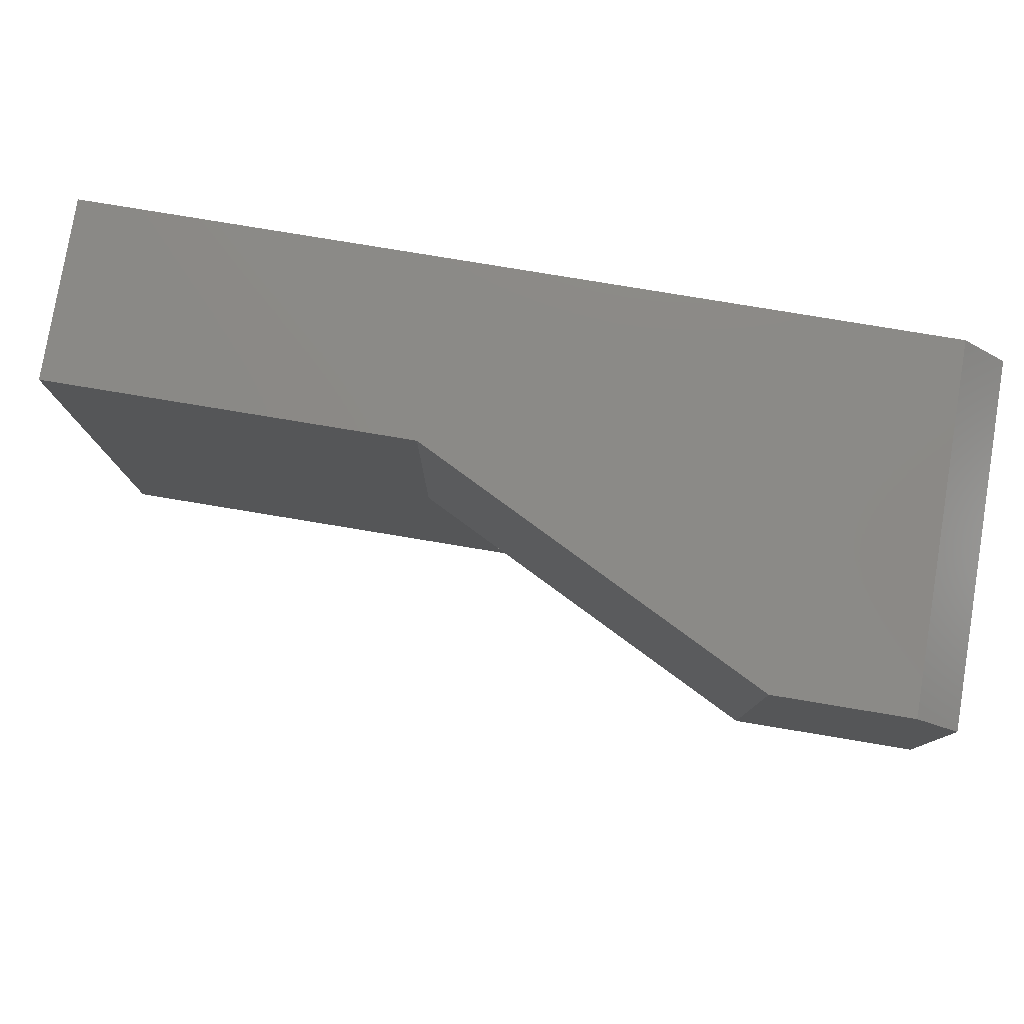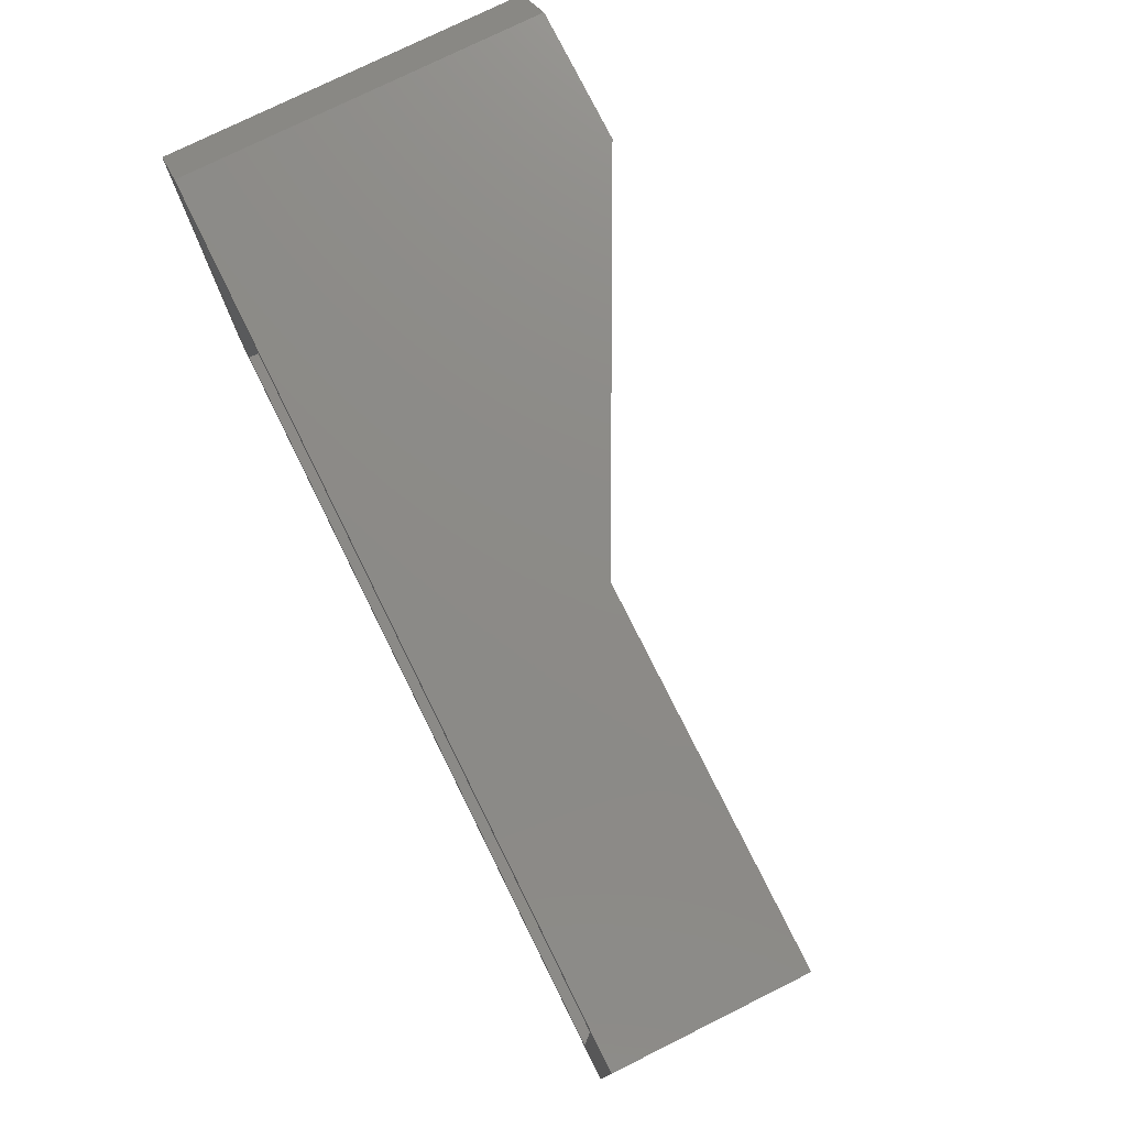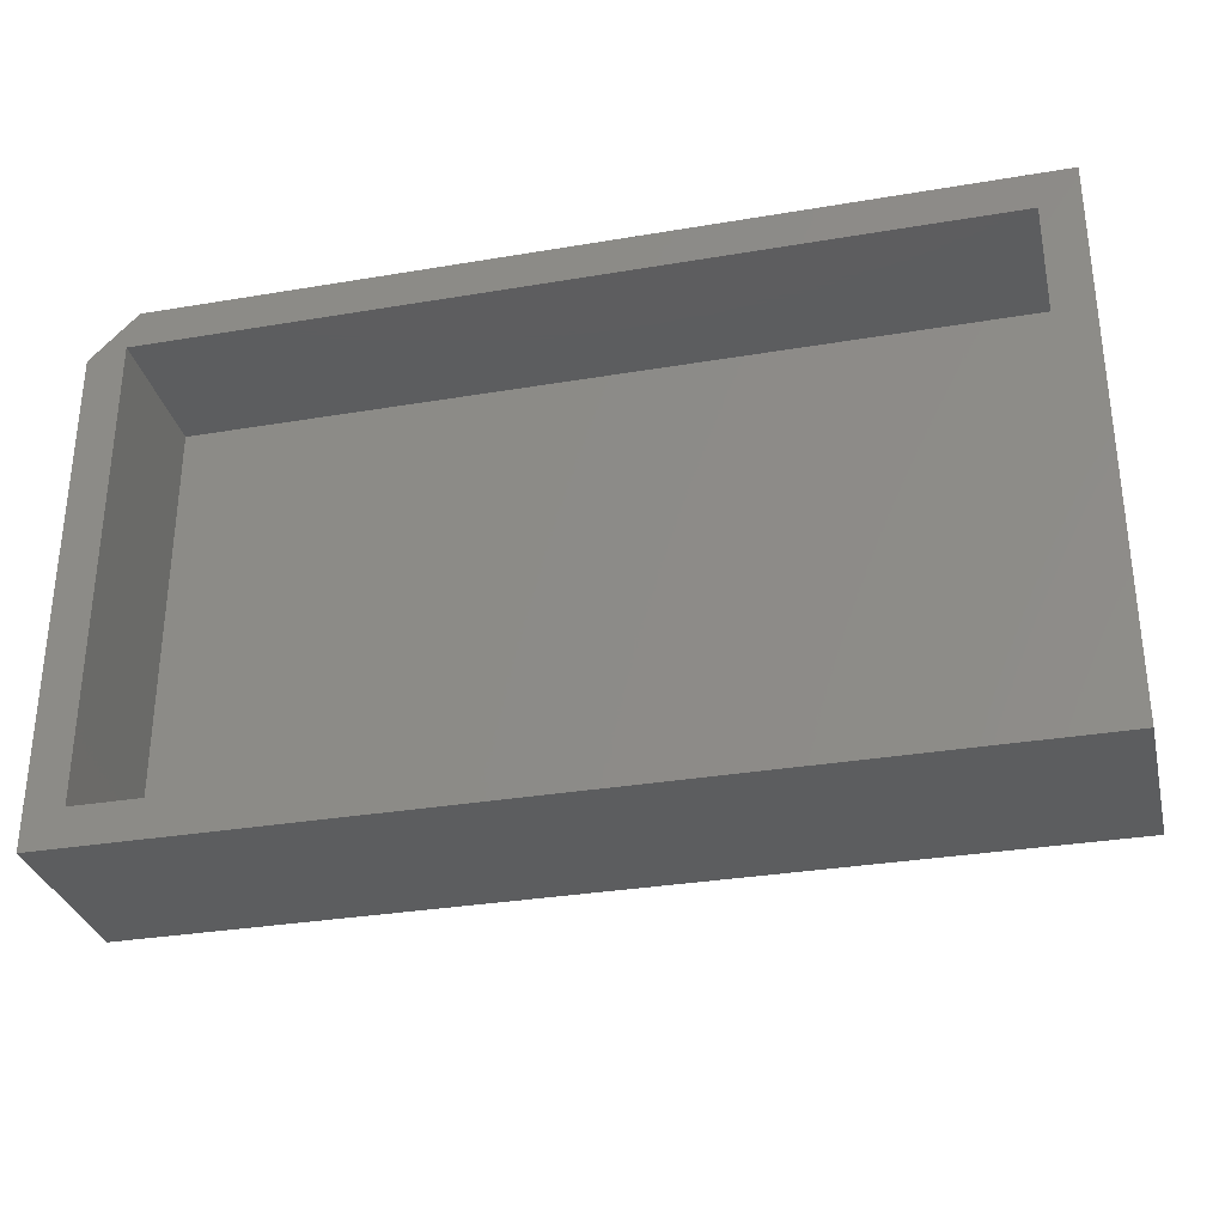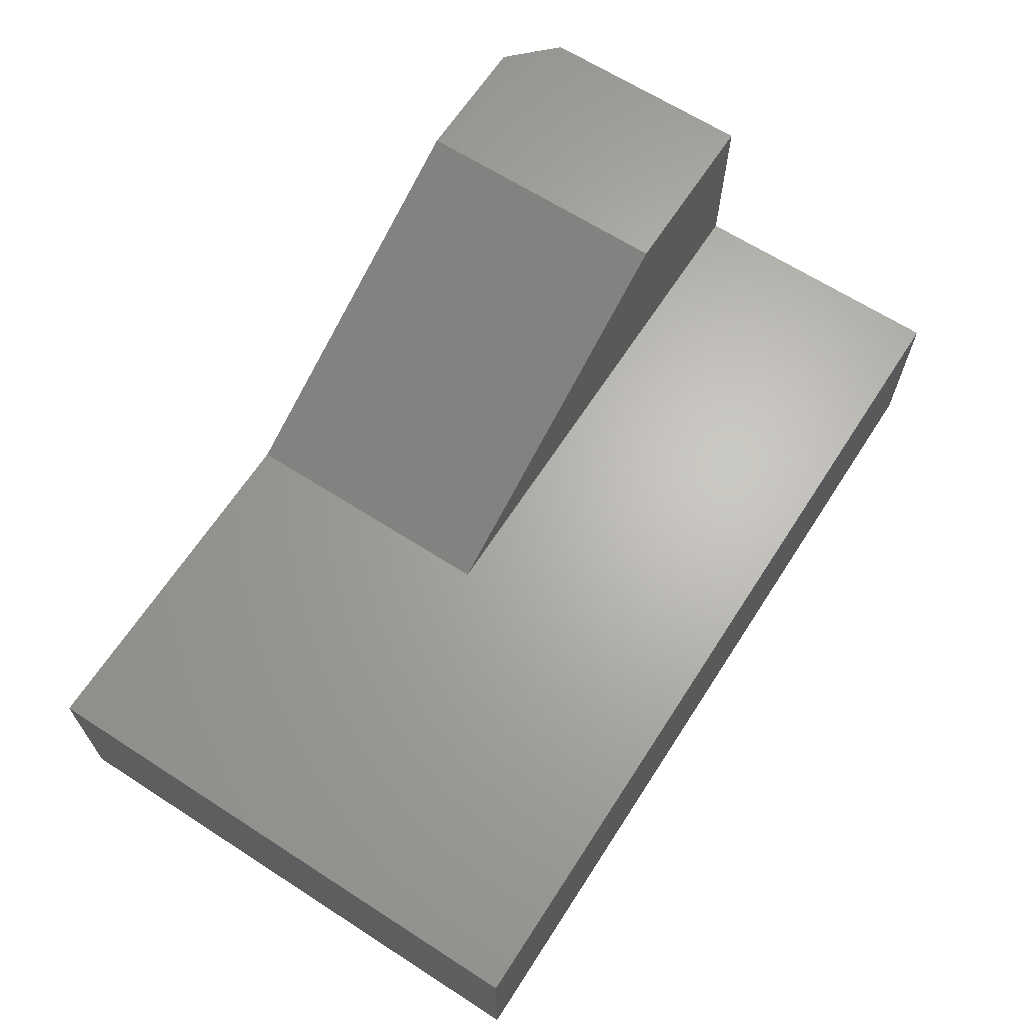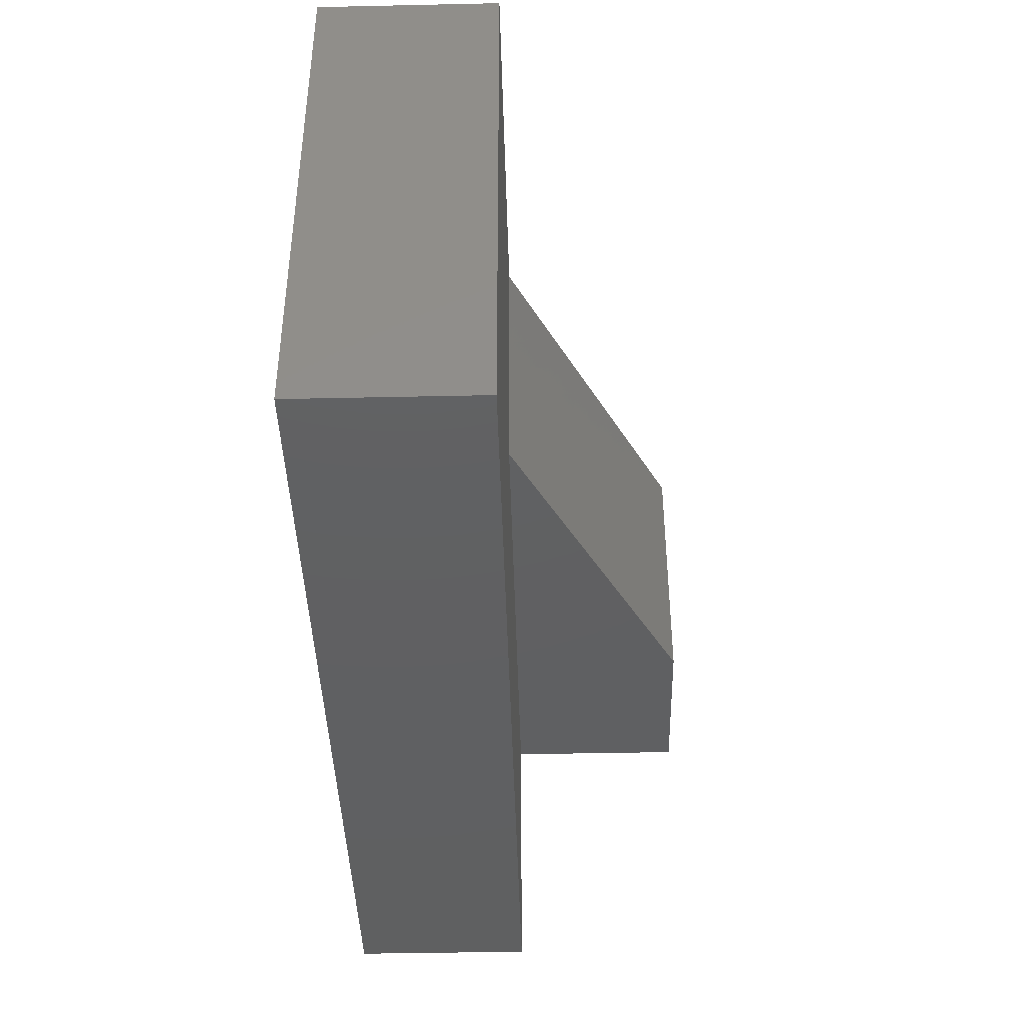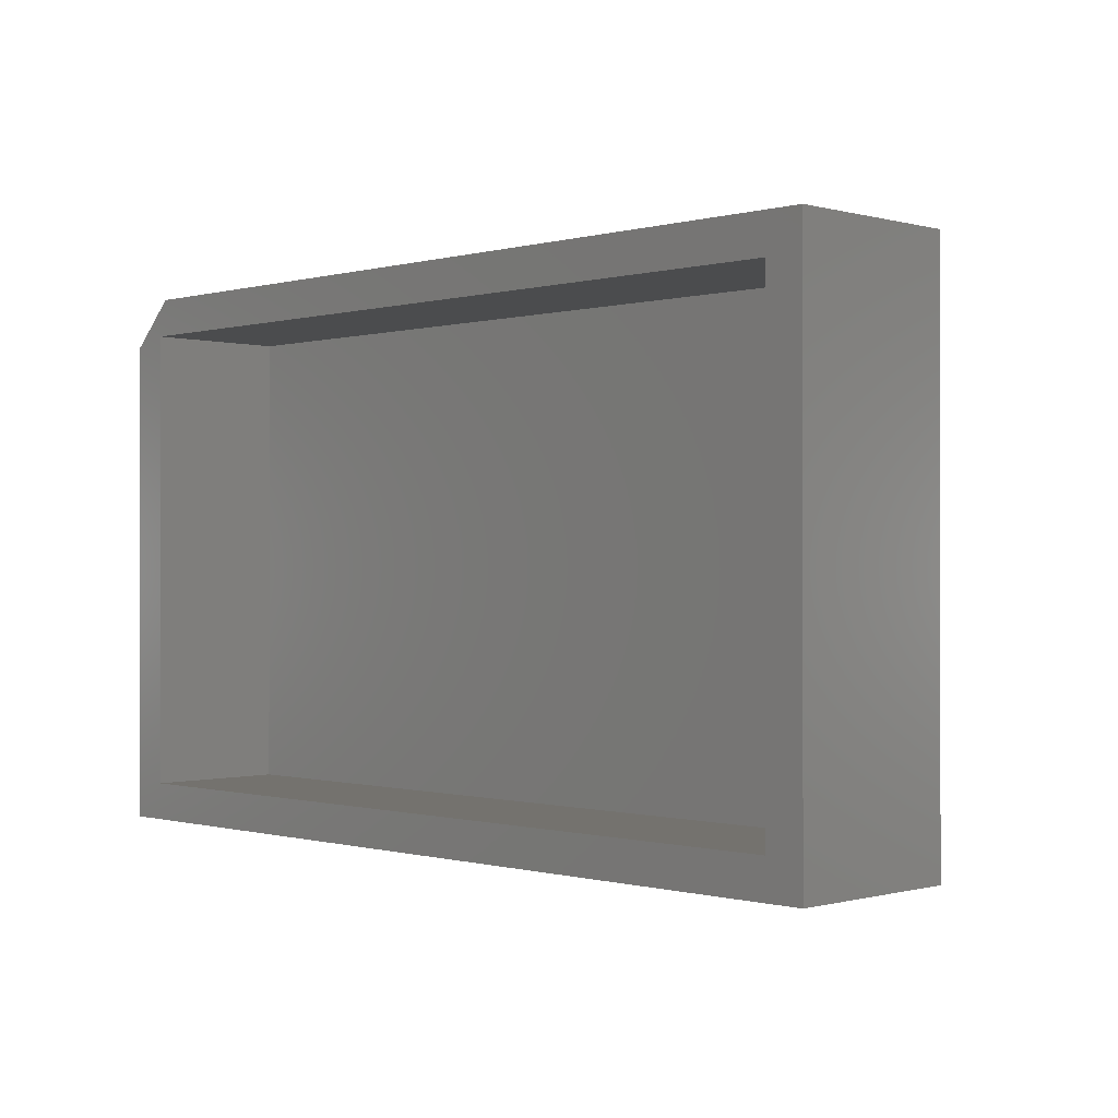
<metadata>
{"format":"stl","ext":"stl","renderer":"f3d","projection":"perspective","resolution":1024,"background":"white","views":[{"elev":79.1,"azim":9.4,"up":"+Y"},{"elev":76.5,"azim":-116.4,"up":"+Y"},{"elev":-31.7,"azim":-166.6,"up":"+Y"},{"elev":65.4,"azim":-57.1,"up":"+Z"},{"elev":-41.5,"azim":-88.5,"up":"+Y"},{"elev":-0.3,"azim":-134.7,"up":"+Y"}]}
</metadata>
<code>
# stl→obj: 24 verts, 44 faces
v 0.7109 0.2266 0.3011
v 0.5974 0.2266 0.3011
v 0.75 0.1875 0.3011
v 0.5974 8.473e-18 0.3011
v 0.75 -8.473e-18 0.3011
v 0.75 -0.2266 0.15
v 0.75 -0.2266 -4.592e-17
v 0.75 -8.674e-20 0.15
v 0.75 0.1875 -4.592e-17
v 0.7109 0.2266 -4.353e-17
v 0.3 0.2266 0.15
v 0 0.2266 0
v 9.185e-18 0.2266 0.15
v 0.7188 0.1953 -4.401e-17
v 0.03125 0.1953 -1.914e-18
v 0 -0.2266 0
v 0.03125 -0.1953 -1.914e-18
v 0.7188 -0.1953 -4.401e-17
v 0.3 4.988e-17 0.15
v 9.185e-18 -0.2266 0.15
v 0.7188 0.1953 0.1187
v 0.7188 -0.1953 0.1187
v 0.03125 0.1953 0.1187
v 0.03125 -0.1953 0.1187
f 1 2 3
f 3 2 4
f 3 4 5
f 6 7 8
f 8 7 9
f 8 9 5
f 5 9 3
f 1 10 2
f 2 10 11
f 10 12 11
f 11 12 13
f 10 14 12
f 12 14 15
f 12 15 16
f 16 15 17
f 16 17 7
f 7 17 18
f 7 18 9
f 9 18 14
f 9 14 10
f 3 9 1
f 1 9 10
f 19 4 11
f 11 4 2
f 8 5 19
f 19 5 4
f 6 8 20
f 20 8 19
f 20 19 13
f 13 19 11
f 14 18 21
f 21 18 22
f 23 24 15
f 15 24 17
f 23 15 21
f 21 15 14
f 24 22 17
f 17 22 18
f 22 24 21
f 21 24 23
f 16 7 20
f 20 7 6
f 13 12 20
f 20 12 16

</code>
